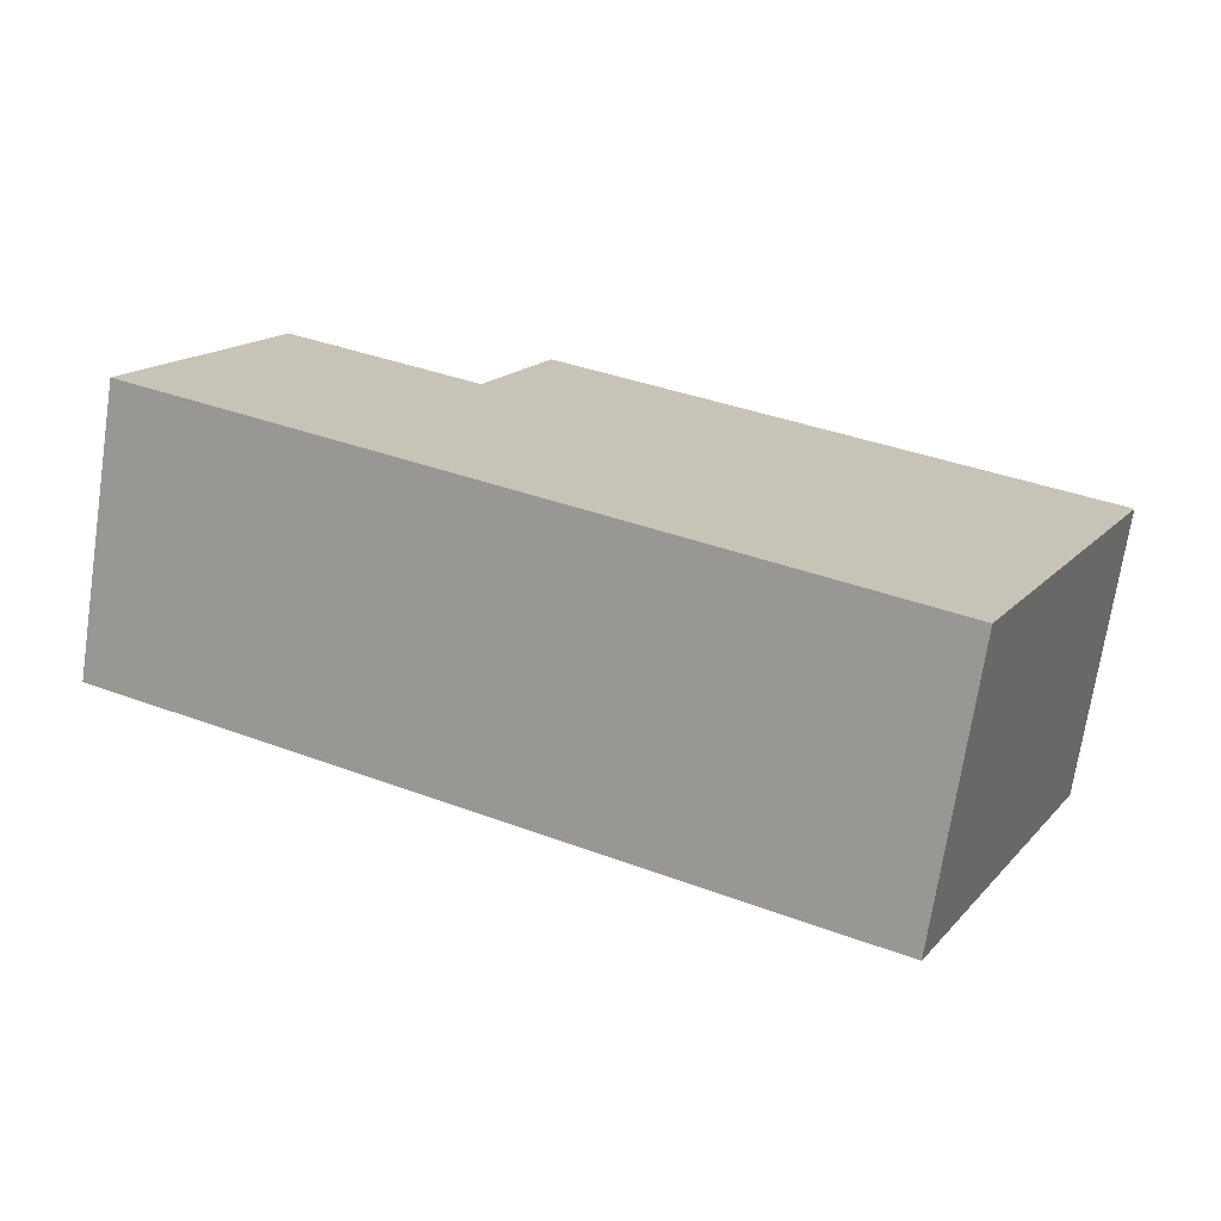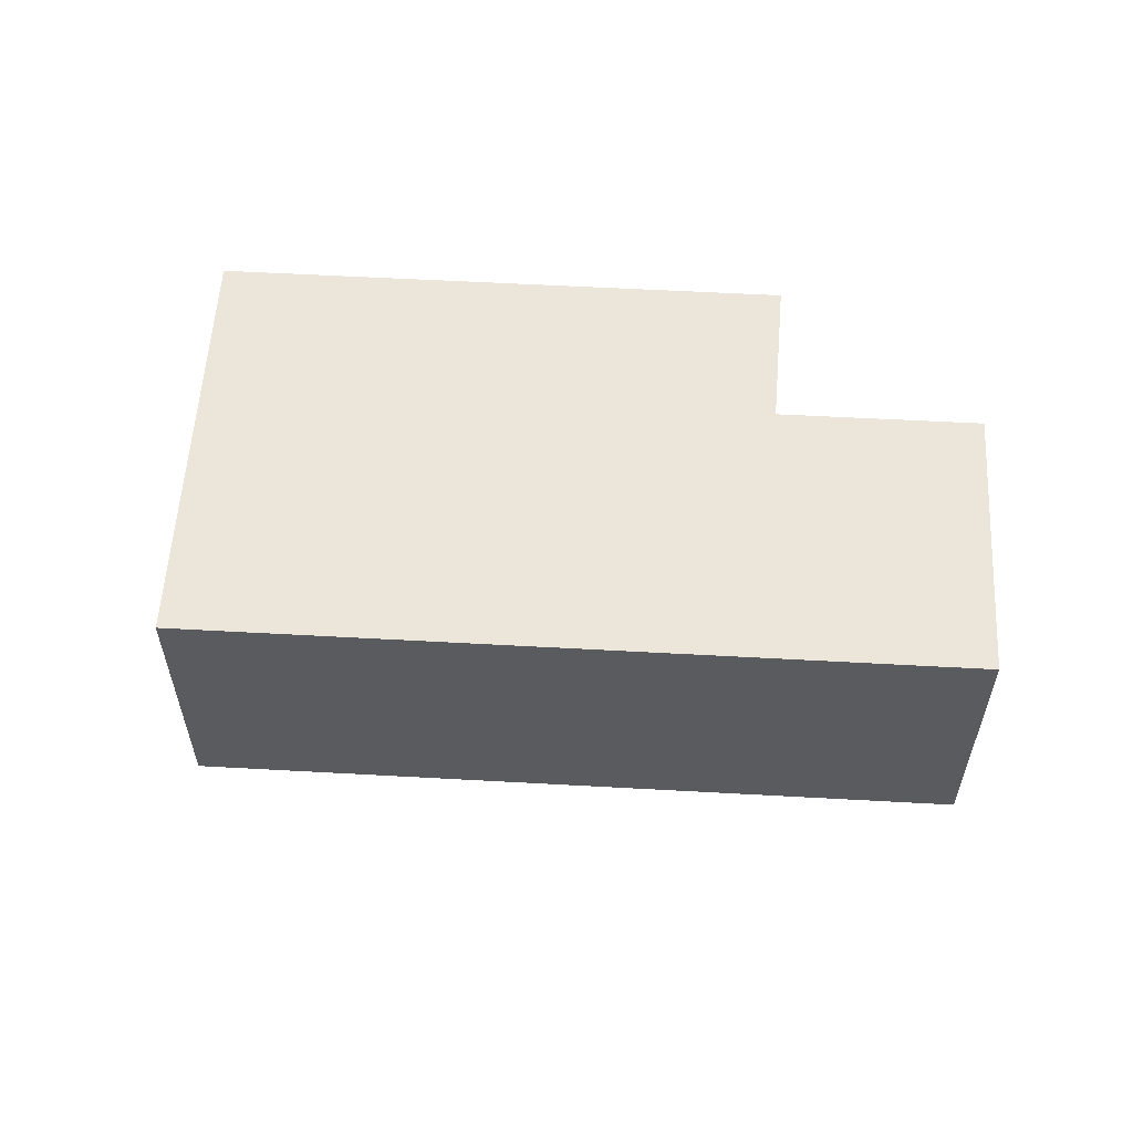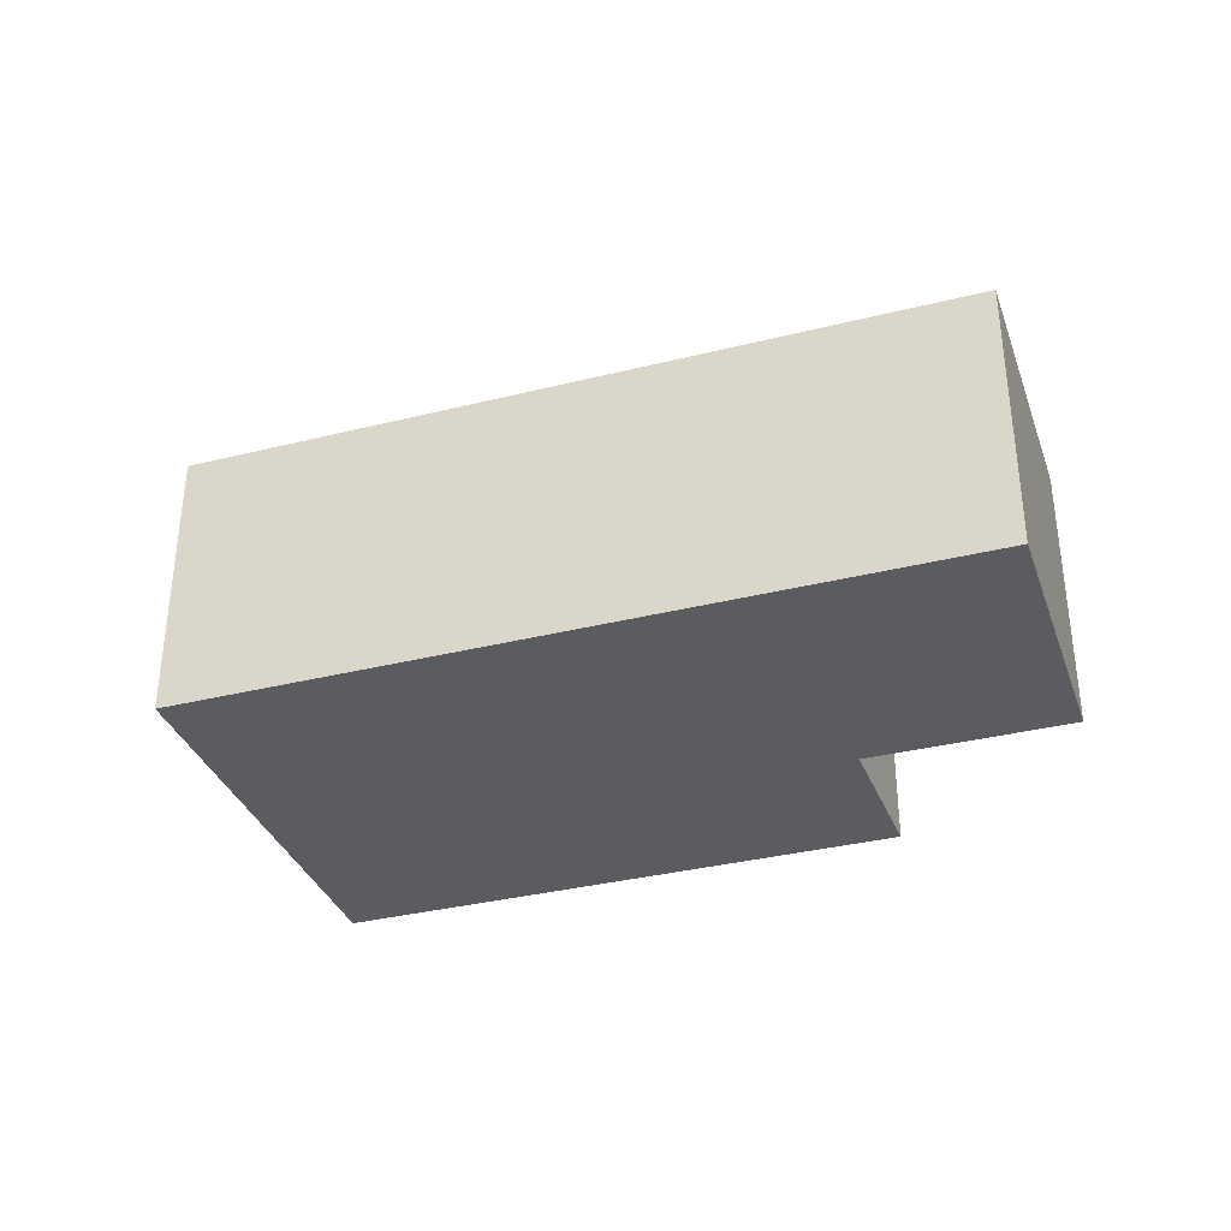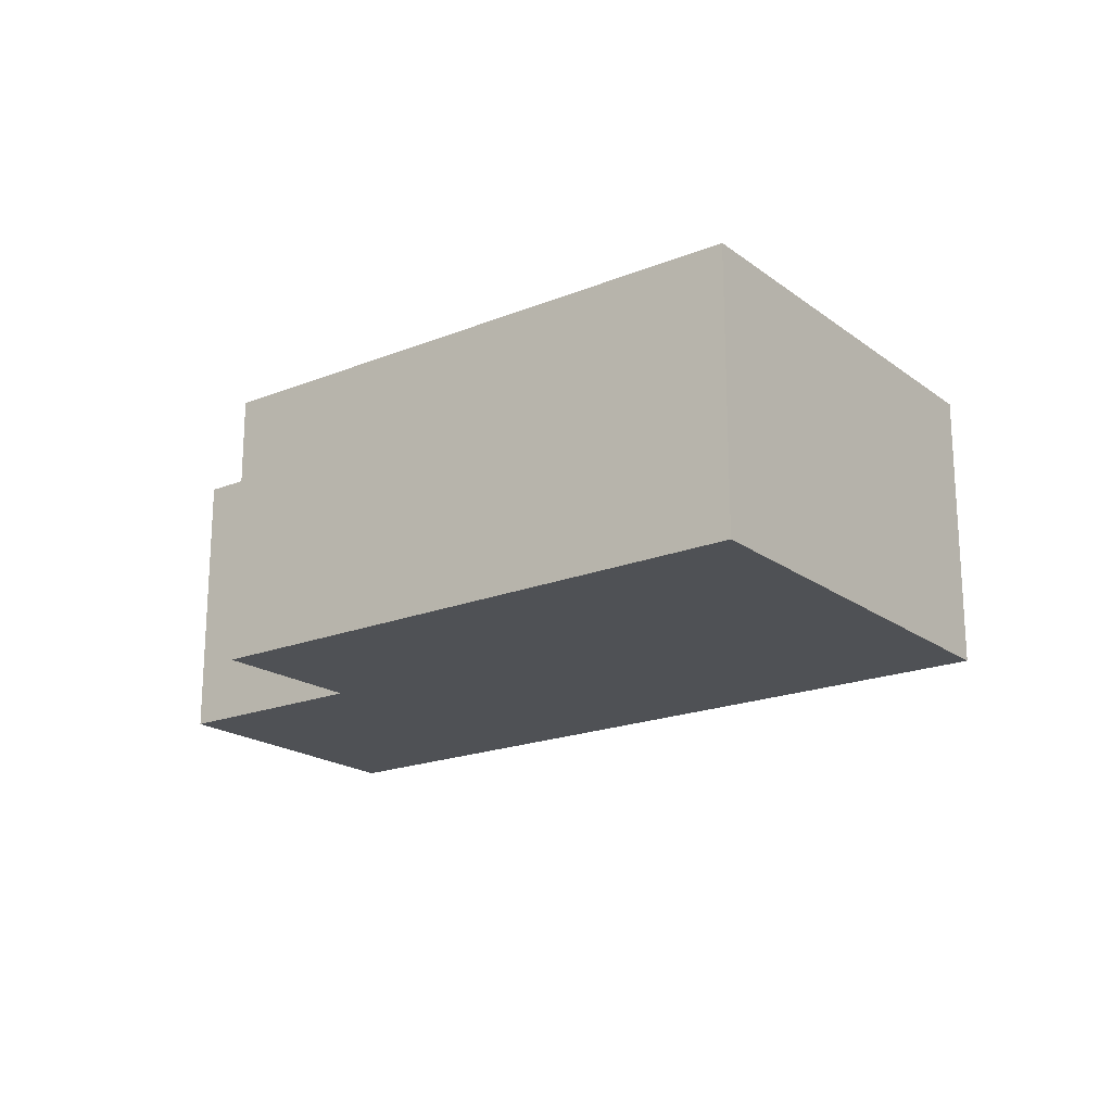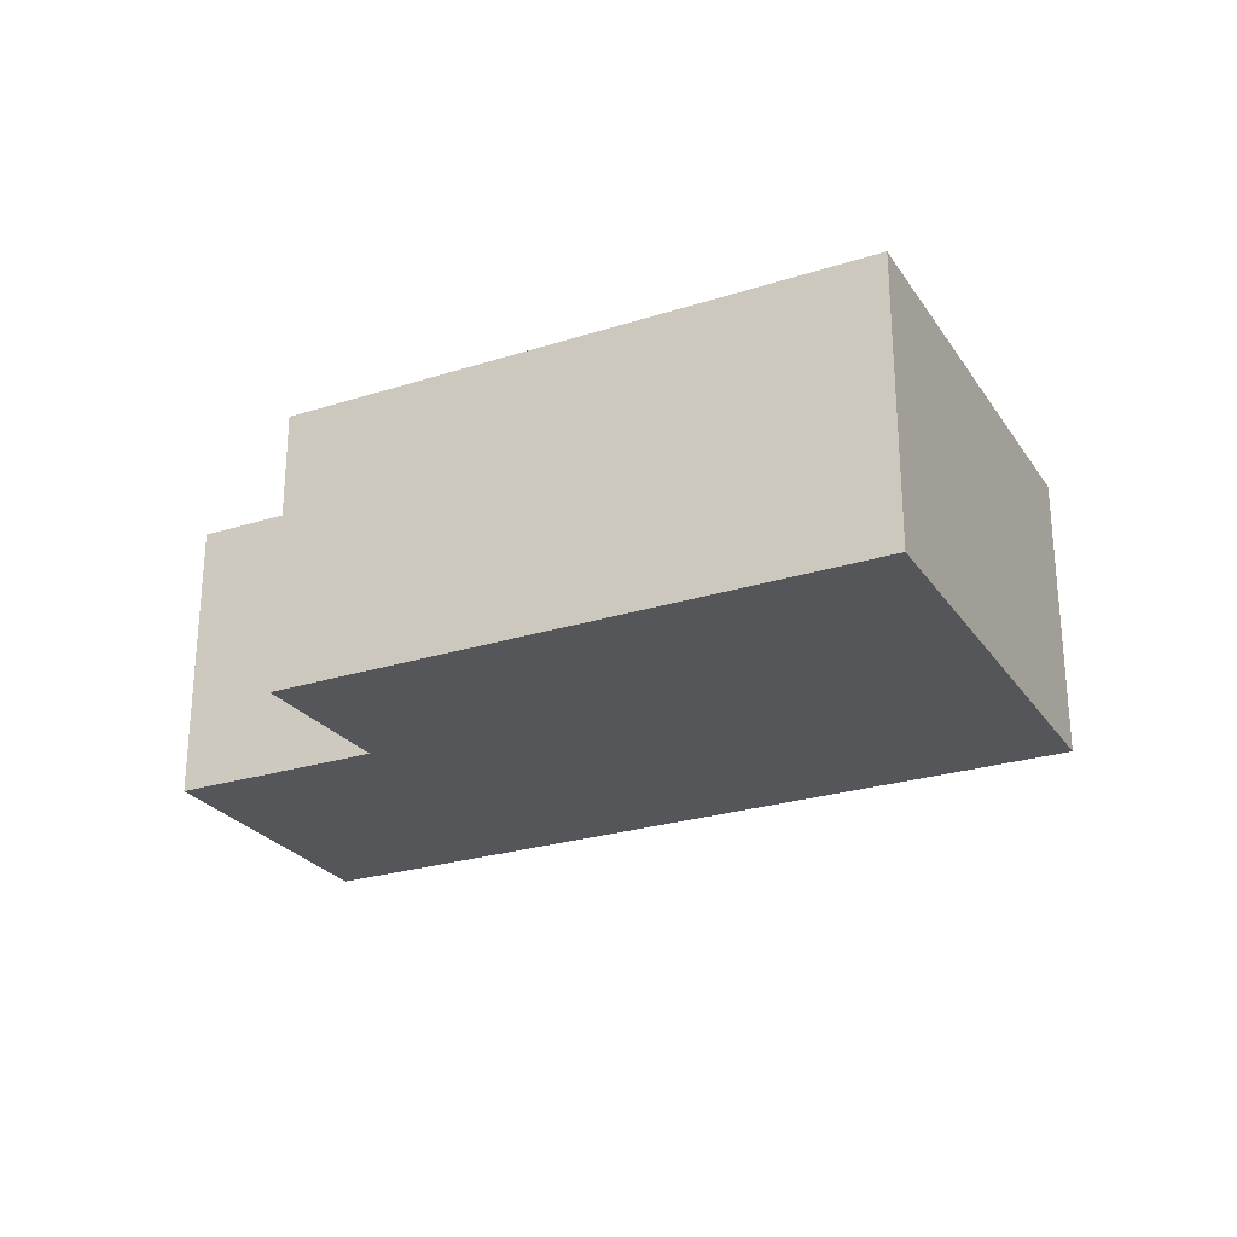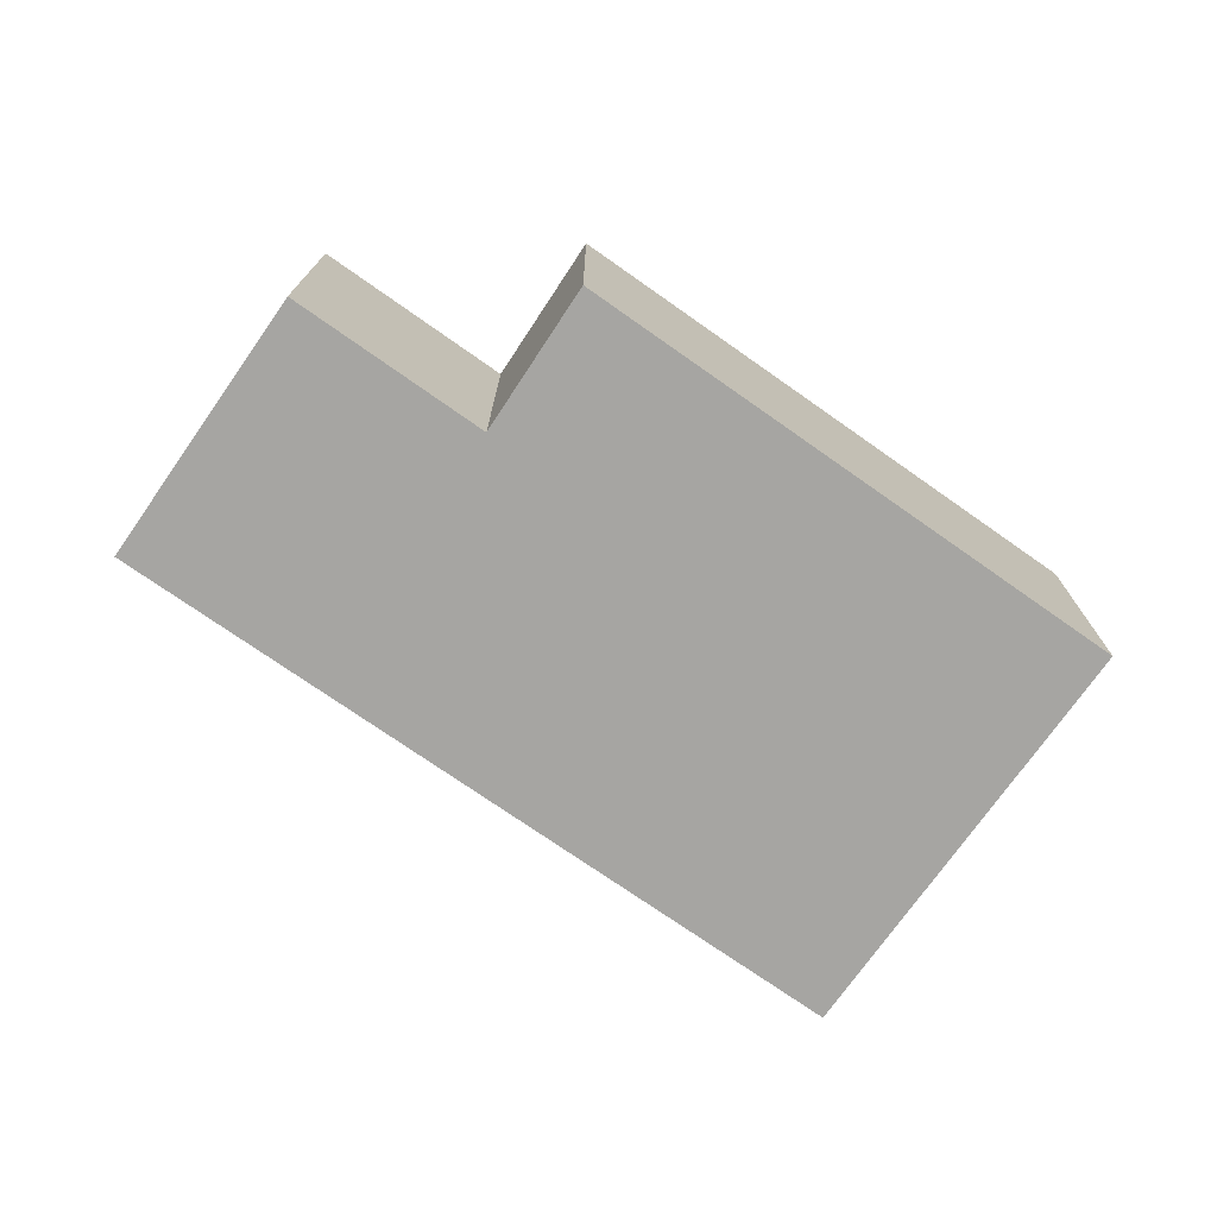
<metadata>
{"format":"obj","ext":"obj","renderer":"f3d","projection":"perspective","resolution":1024,"background":"white","views":[{"elev":-71.5,"azim":-8.6,"up":"+Z"},{"elev":57.0,"azim":-151.6,"up":"+Y"},{"elev":-34.8,"azim":-136.5,"up":"+Y"},{"elev":-19.6,"azim":61.8,"up":"+Y"},{"elev":-26.1,"azim":51.7,"up":"+Y"},{"elev":-73.6,"azim":-10.0,"up":"+Y"}]}
</metadata>
<code>
v  9.77 3.017 0.695
v  3.356 3.017 1.839
v  4.025 3.017 3.386
v  7.896 3.017 -3.307
v  0 3.017 1.847e-16
v  1.312 3.017 2.8
v  7.746 3.017 -3.628
v  4.025 -2.073e-16 3.386
v  9.77 -4.256e-17 0.695
v  1.312 -1.715e-16 2.8
v  3.356 -1.126e-16 1.839
v  7.896 2.025e-16 -3.307
v  7.746 2.222e-16 -3.628
v  0 0 0
g defaultobject
f 1 2 3
f 2 1 4
f 2 5 6
f 5 2 4
f 5 4 7
f 8 1 3
f 1 8 9
f 10 2 6
f 2 10 11
f 9 4 1
f 4 9 12
f 4 12 7
f 7 12 13
f 13 5 7
f 5 13 14
f 14 6 5
f 6 14 10
f 11 3 2
f 3 11 8
f 8 12 9
f 12 8 13
f 13 8 11
f 13 11 14
f 14 11 10

</code>
